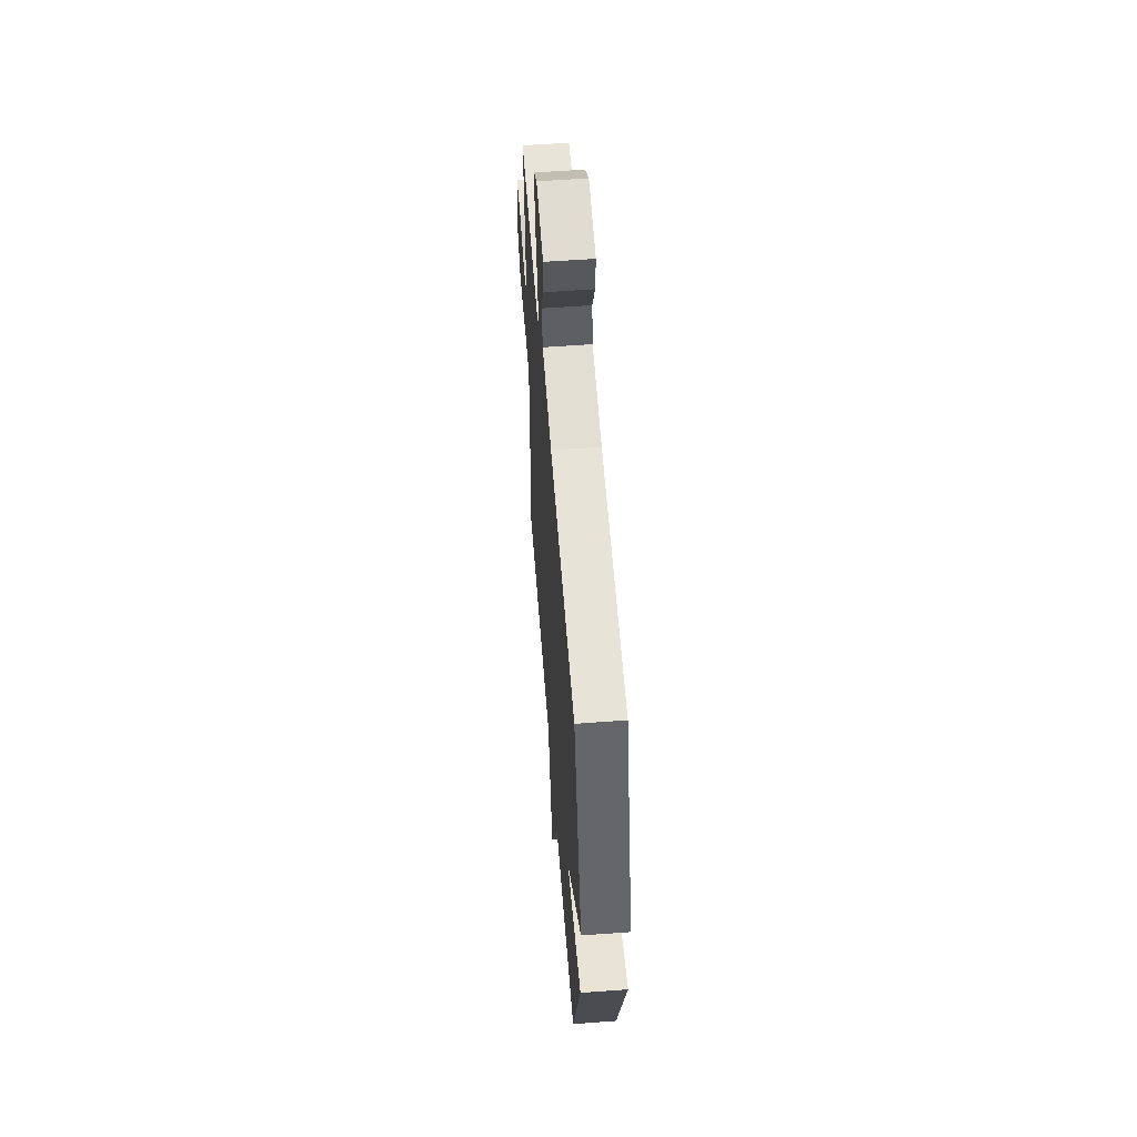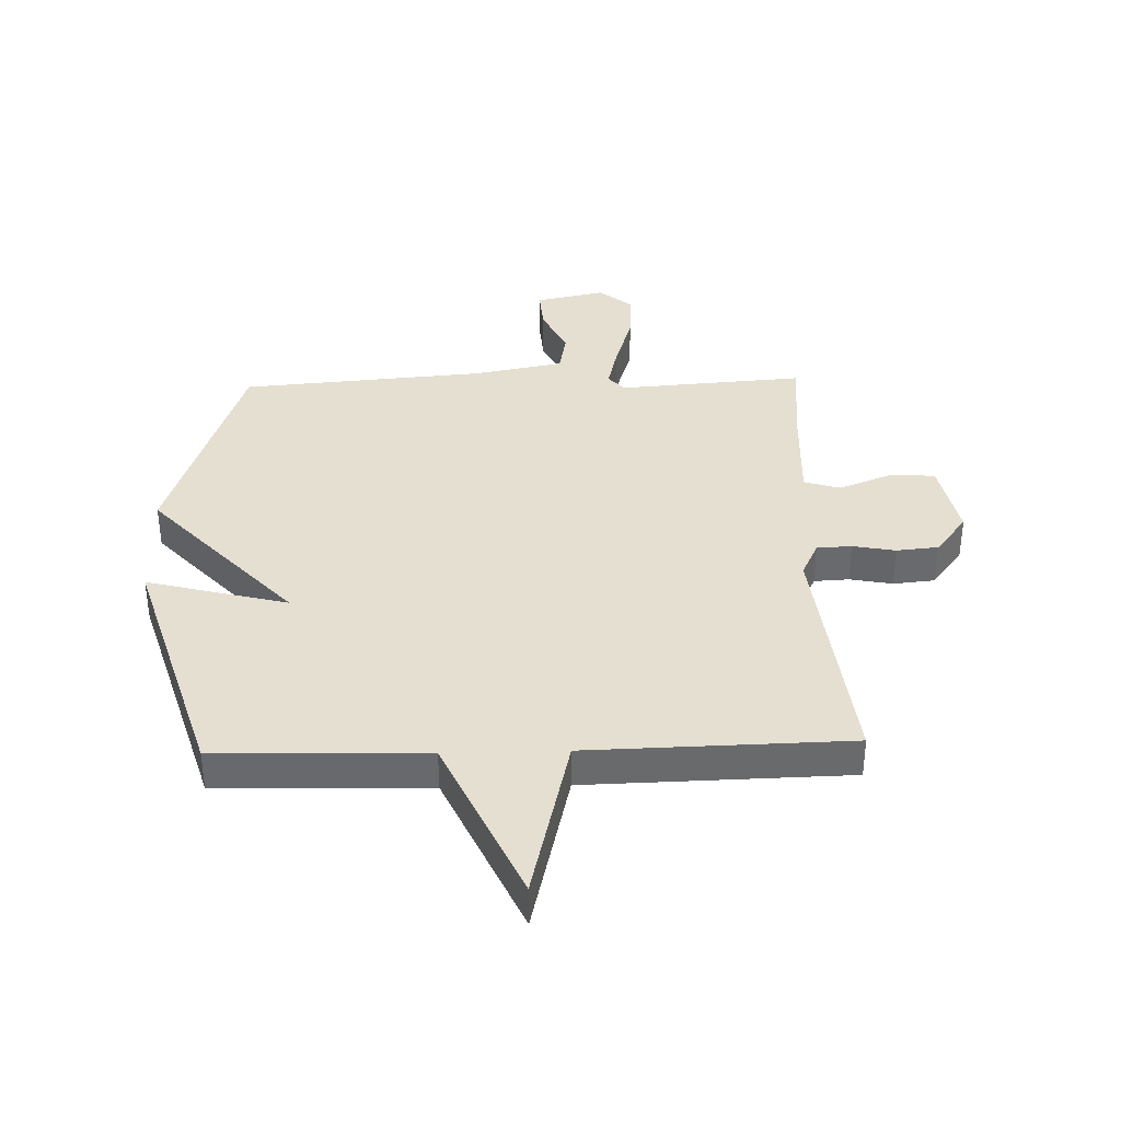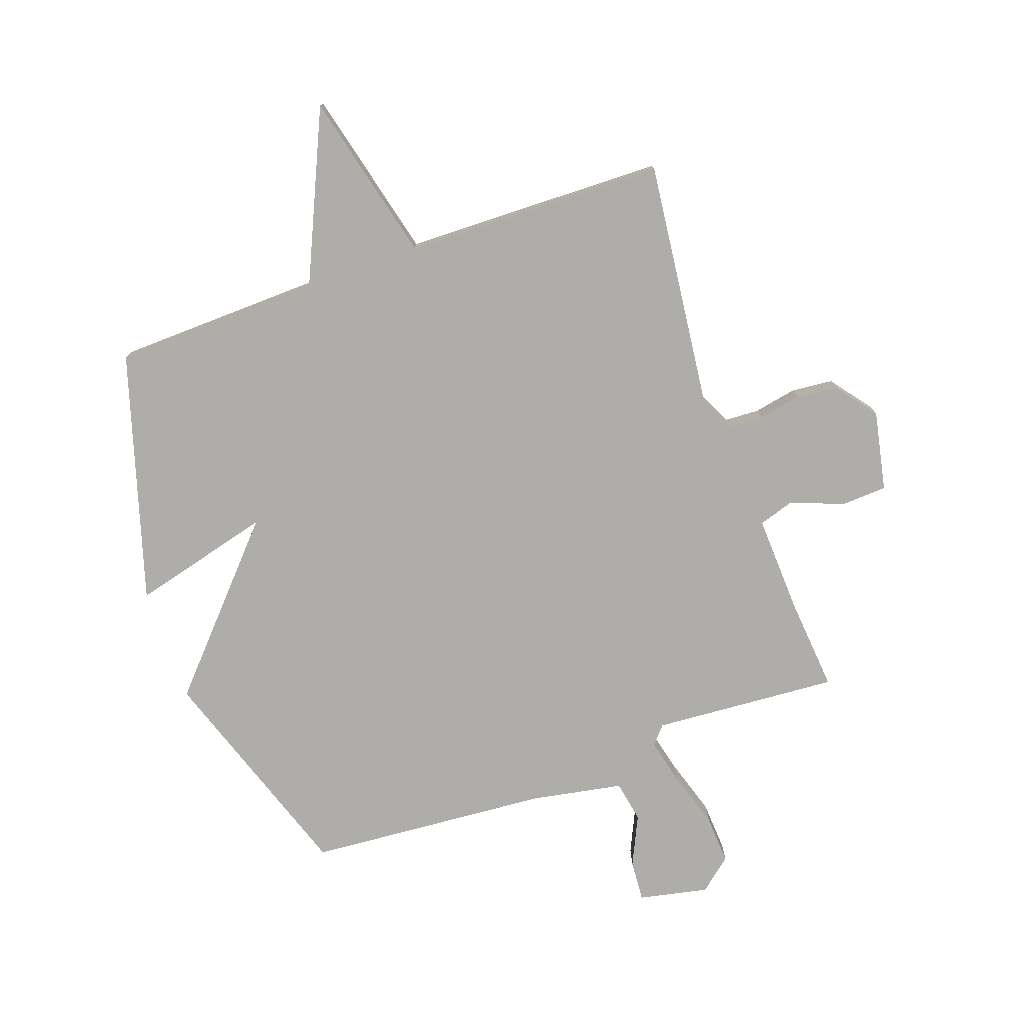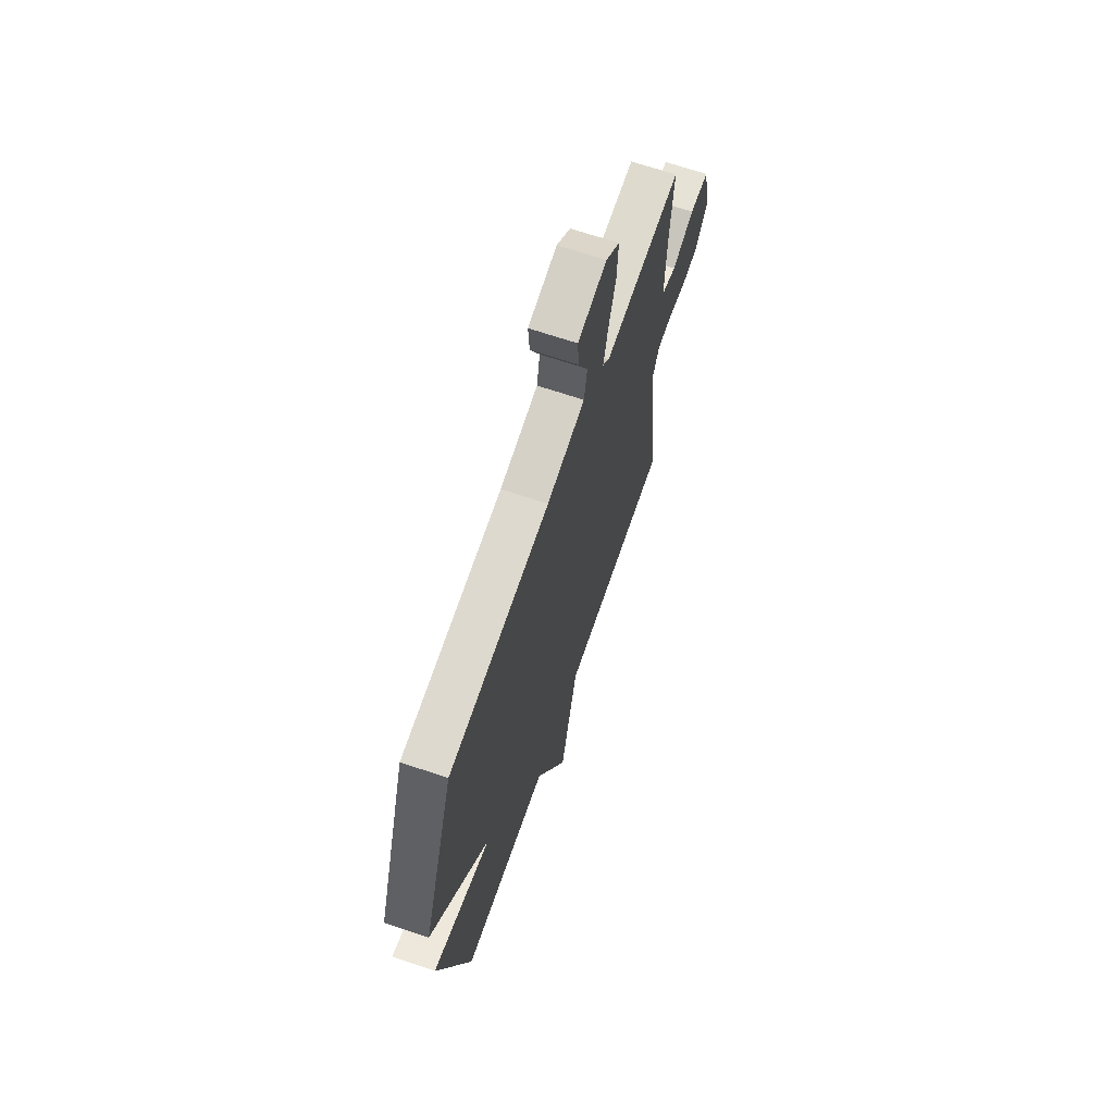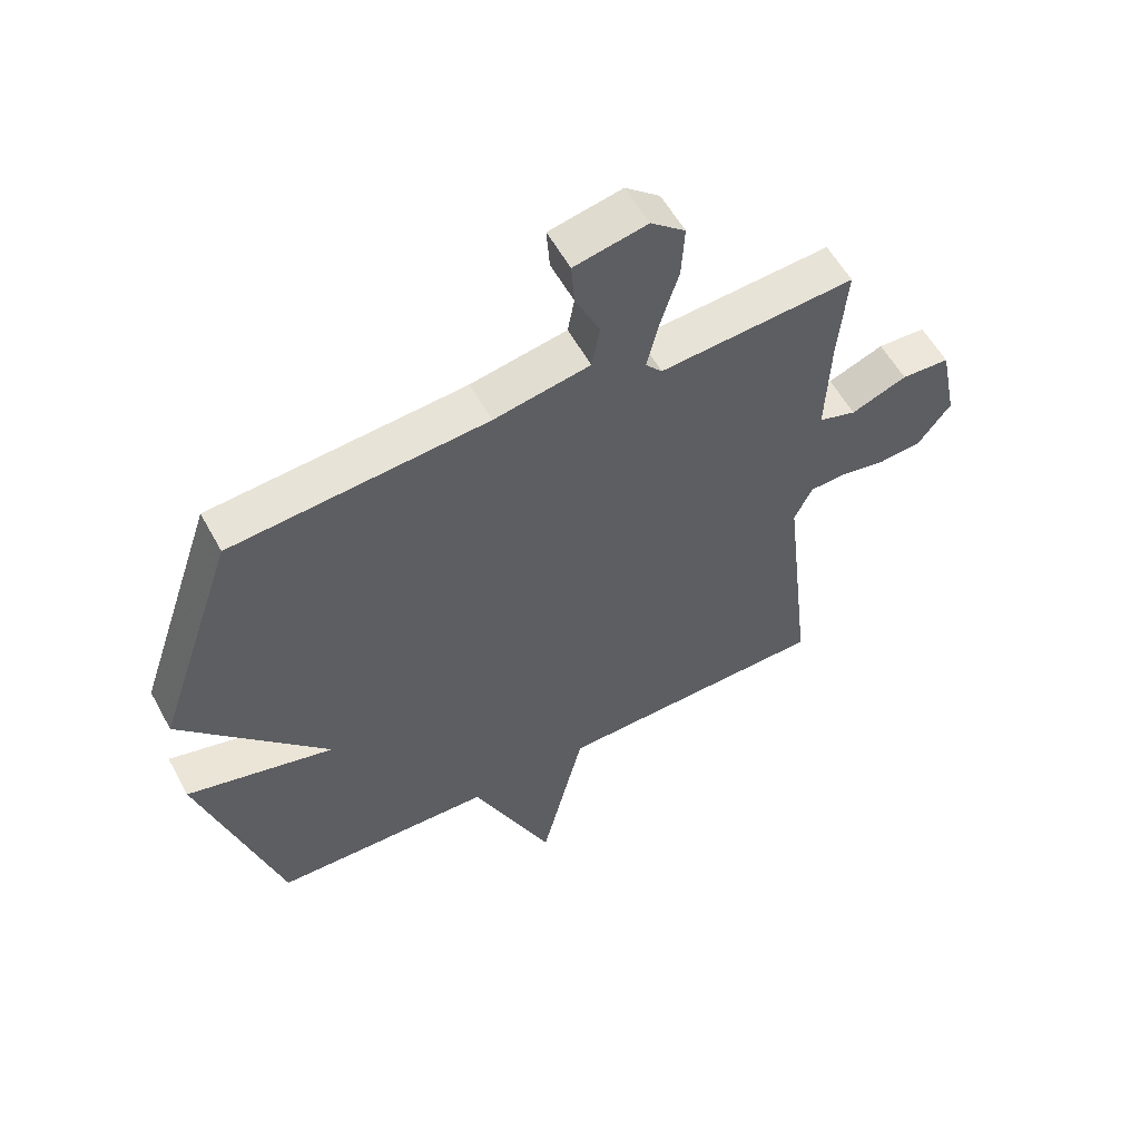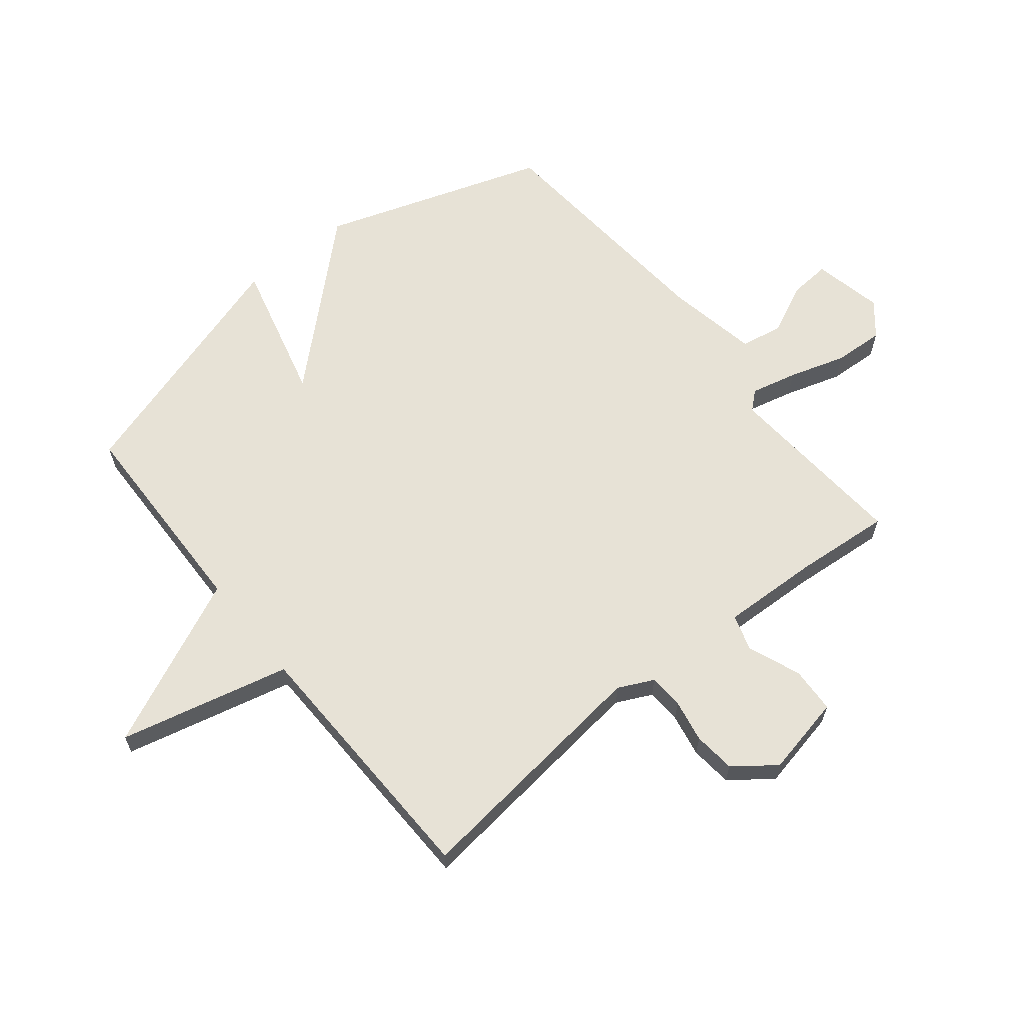
<metadata>
{"format":"obj","ext":"obj","renderer":"f3d","projection":"perspective","resolution":1024,"background":"white","views":[{"elev":57.4,"azim":85.6,"up":"+Z"},{"elev":37.3,"azim":178.3,"up":"+Y"},{"elev":-77.2,"azim":-160.4,"up":"+Y"},{"elev":66.8,"azim":108.9,"up":"+Z"},{"elev":56.7,"azim":151.7,"up":"+Z"},{"elev":63.5,"azim":-129.0,"up":"+Y"}]}
</metadata>
<code>
v 0.5 0.07 0.5
v 0.628 0.07 0.123
v 0.389 0.07 -0.139
v 0.628 0.07 -0.077
v 0.5 0.07 -0.5
v 0.145 0.07 -0.51
v 0.015 0.07 -0.799
v -0.055 0.07 -0.51
v -0.5 0.07 -0.5
v -0.451 0.07 -0.077
v -0.48 0.07 -0.017
v -0.539 0.07 -0.014
v -0.612 0.07 -0.028
v -0.683 0.07 -0.021
v -0.736 0.07 0.048
v -0.708 0.07 0.184
v -0.63 0.07 0.188
v -0.54 0.07 0.153
v -0.479 0.07 0.172
v -0.486 0.07 0.339
v -0.5 0.07 0.5
v -0.184 0.07 0.477
v -0.157 0.07 0.508
v -0.176 0.07 0.586
v -0.206 0.07 0.682
v -0.211 0.07 0.767
v -0.155 0.07 0.813
v -0.037 0.07 0.788
v -0.042 0.07 0.718
v -0.082 0.07 0.633
v -0.069 0.07 0.562
v 0.087 0.07 0.533
v 0.5 0 0.5
v 0.628 0 0.123
v 0.389 0 -0.139
v 0.628 0 -0.077
v 0.5 0 -0.5
v 0.145 0 -0.51
v 0.015 0 -0.799
v -0.055 0 -0.51
v -0.5 0 -0.5
v -0.451 0 -0.077
v -0.48 0 -0.017
v -0.539 0 -0.014
v -0.612 0 -0.028
v -0.683 0 -0.021
v -0.736 0 0.048
v -0.708 0 0.184
v -0.63 0 0.188
v -0.54 0 0.153
v -0.479 0 0.172
v -0.486 0 0.339
v -0.5 0 0.5
v -0.184 0 0.477
v -0.157 0 0.508
v -0.176 0 0.586
v -0.206 0 0.682
v -0.211 0 0.767
v -0.155 0 0.813
v -0.037 0 0.788
v -0.042 0 0.718
v -0.082 0 0.633
v -0.069 0 0.562
v 0.087 0 0.533
f 28 29 30
f 27 28 30
f 26 27 30
f 25 26 30
f 24 25 30
f 23 24 30 31
f 22 23 31 32
f 20 21 22
f 1 2 3
f 32 1 3
f 22 32 3
f 20 22 3
f 19 20 3
f 16 17 18
f 15 16 18
f 14 15 18
f 13 14 18
f 12 13 18
f 11 12 18 19
f 8 9 10
f 11 19 3
f 10 11 3
f 8 10 3
f 4 5 6
f 3 4 6
f 8 3 6
f 6 7 8
f 62 61 60
f 62 60 59
f 62 59 58
f 62 58 57
f 62 57 56
f 63 62 56 55
f 64 63 55 54
f 54 53 52
f 35 34 33
f 35 33 64
f 35 64 54
f 35 54 52
f 35 52 51
f 50 49 48
f 50 48 47
f 50 47 46
f 50 46 45
f 50 45 44
f 51 50 44 43
f 42 41 40
f 35 51 43
f 35 43 42
f 35 42 40
f 38 37 36
f 38 36 35
f 38 35 40
f 40 39 38
f 1 33 34 2
f 2 34 35 3
f 3 35 36 4
f 4 36 37 5
f 5 37 38 6
f 6 38 39 7
f 7 39 40 8
f 8 40 41 9
f 9 41 42 10
f 10 42 43 11
f 11 43 44 12
f 12 44 45 13
f 13 45 46 14
f 14 46 47 15
f 15 47 48 16
f 16 48 49 17
f 17 49 50 18
f 18 50 51 19
f 19 51 52 20
f 20 52 53 21
f 21 53 54 22
f 22 54 55 23
f 23 55 56 24
f 24 56 57 25
f 25 57 58 26
f 26 58 59 27
f 27 59 60 28
f 28 60 61 29
f 29 61 62 30
f 30 62 63 31
f 31 63 64 32
f 32 64 33 1

</code>
